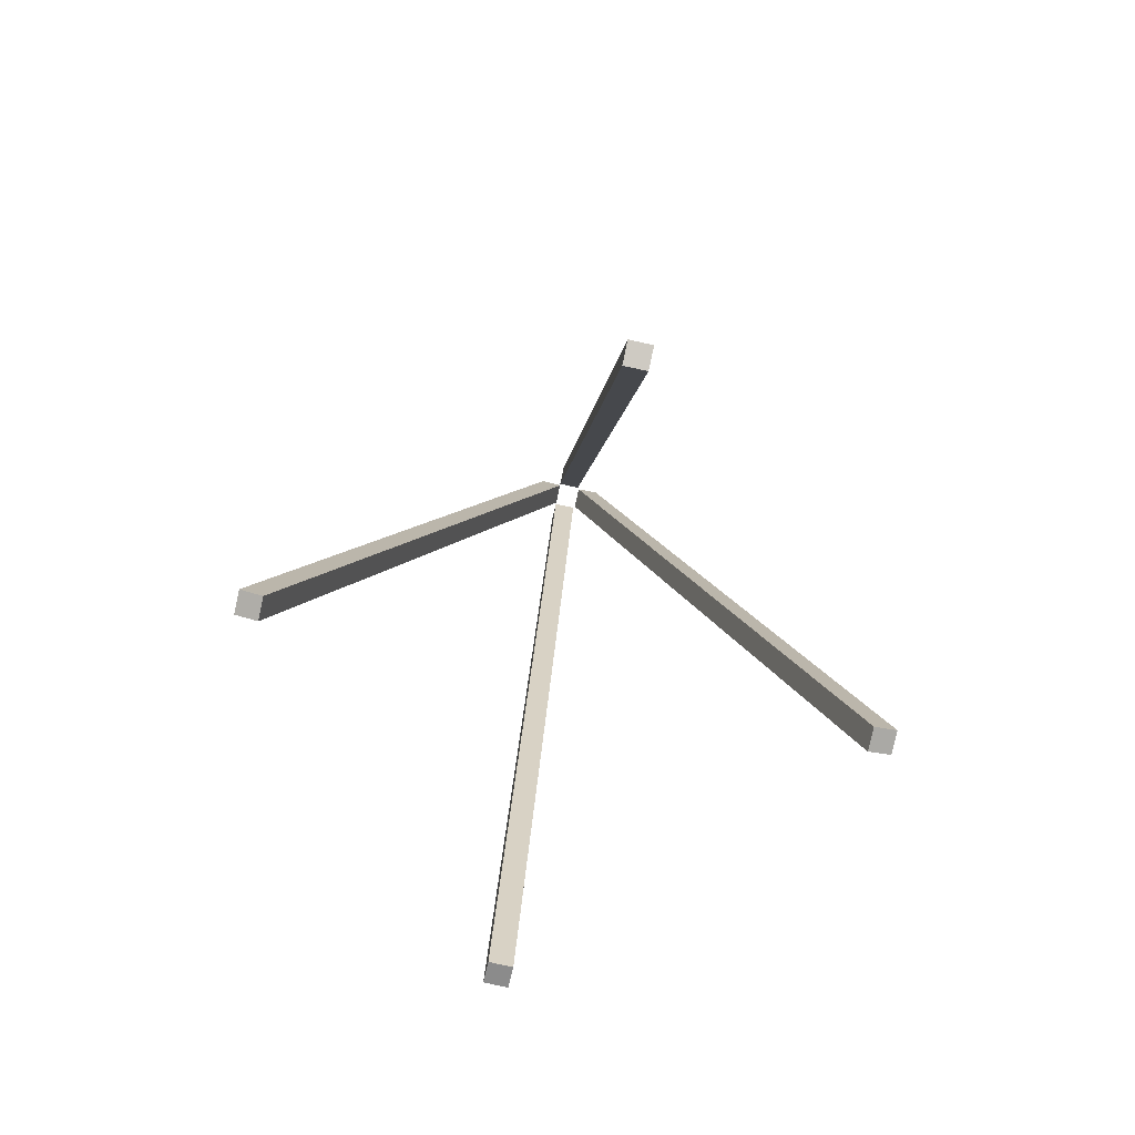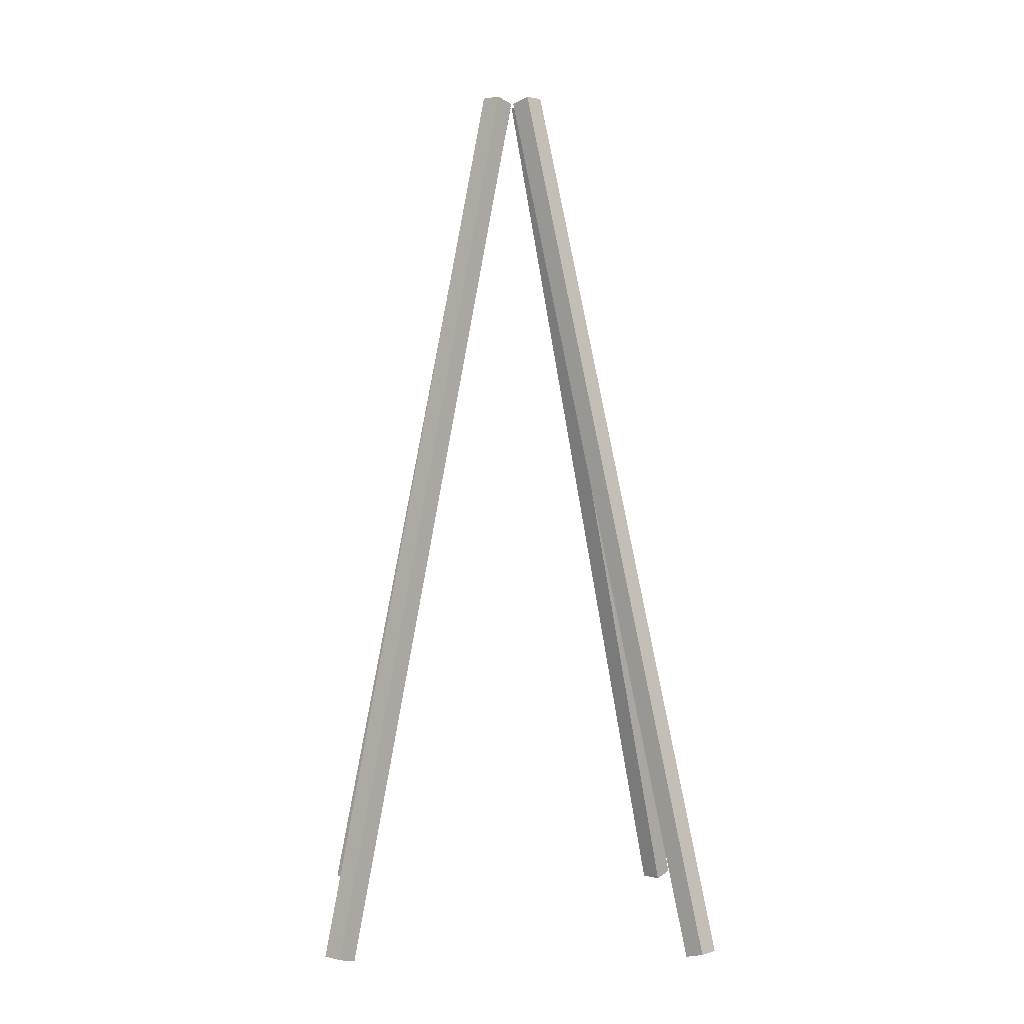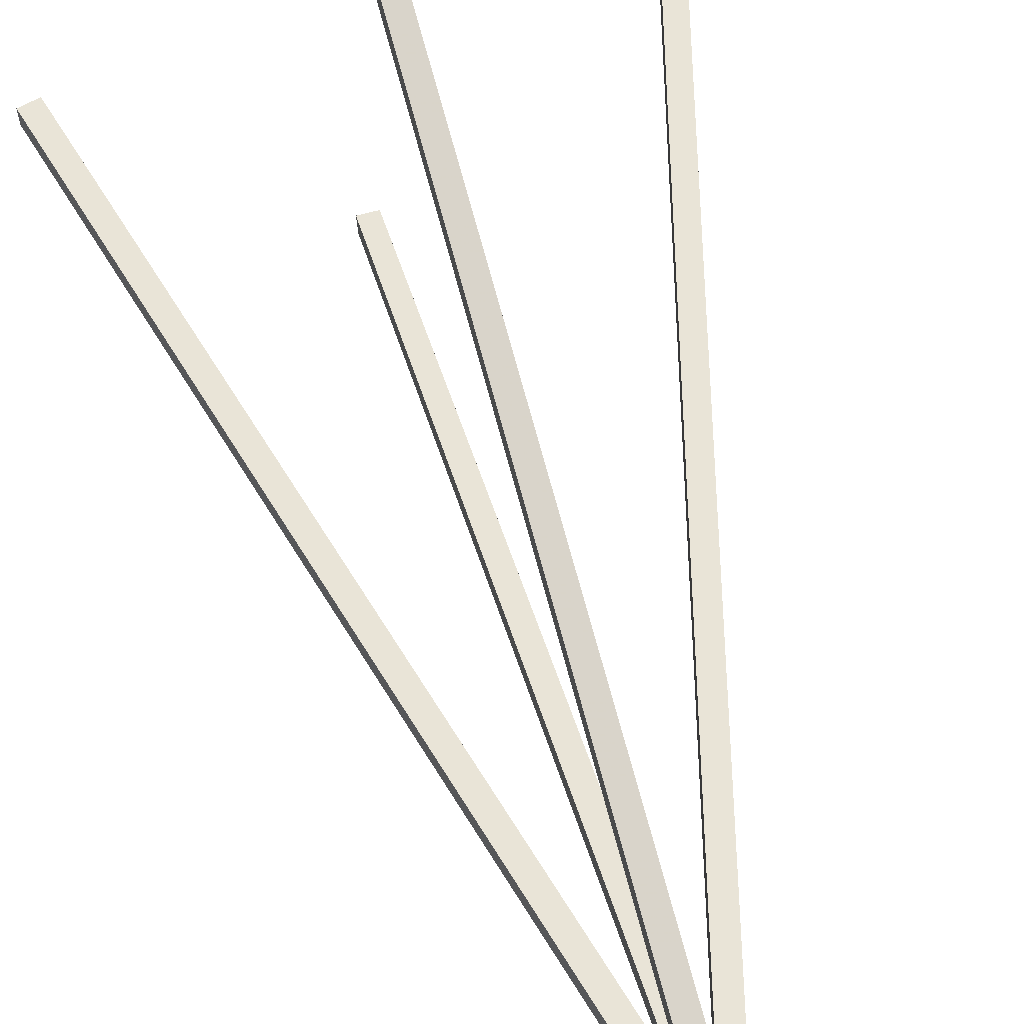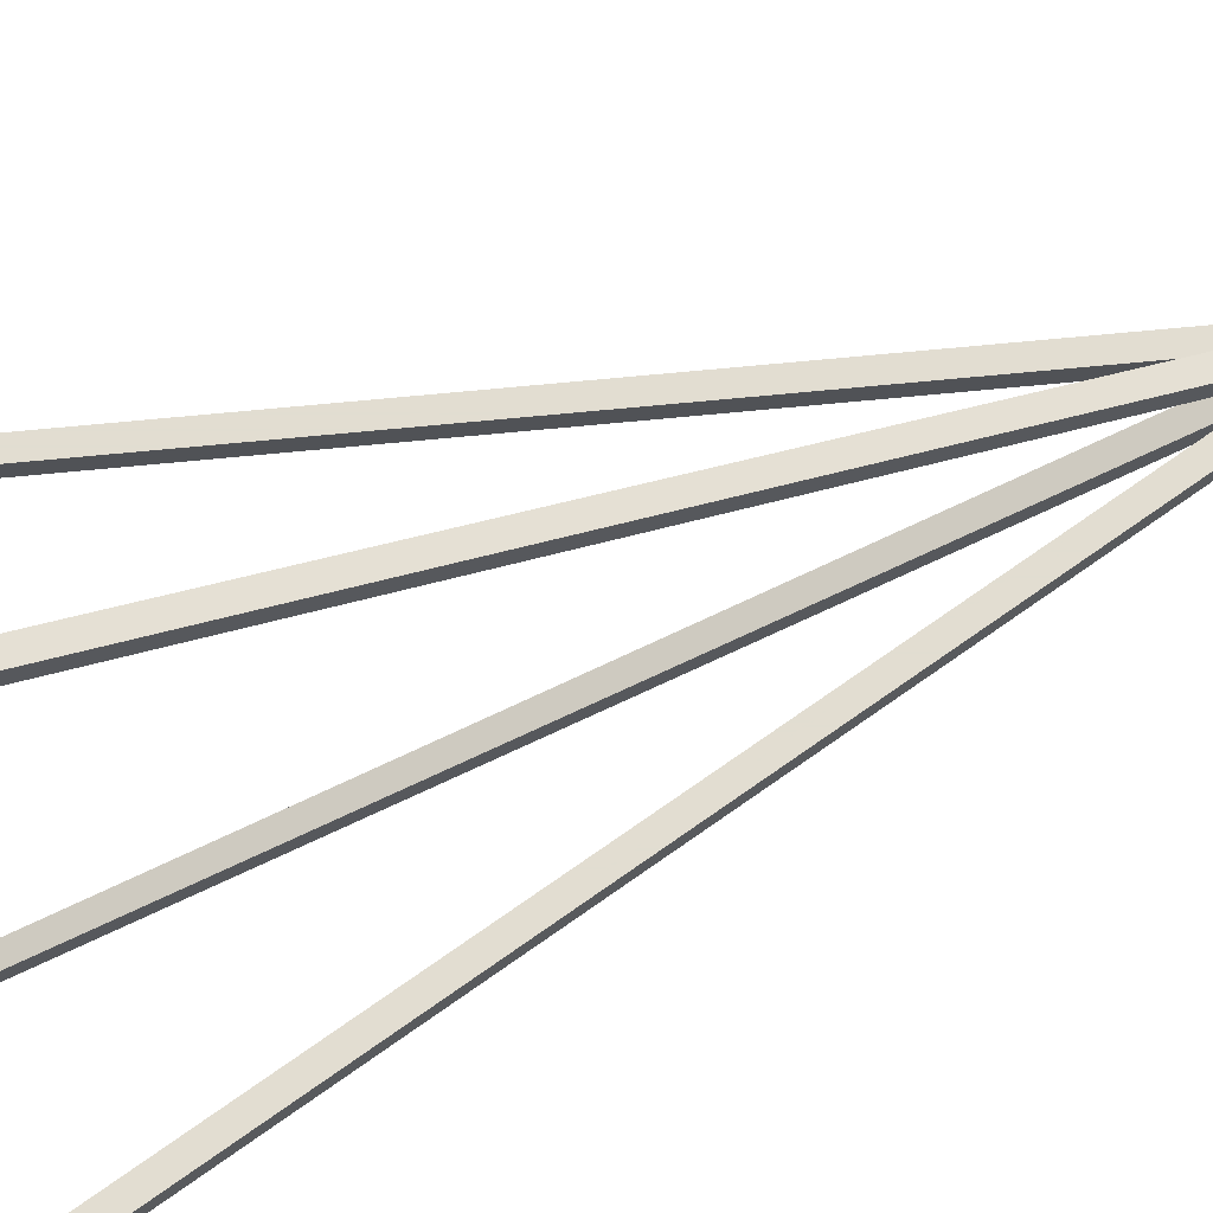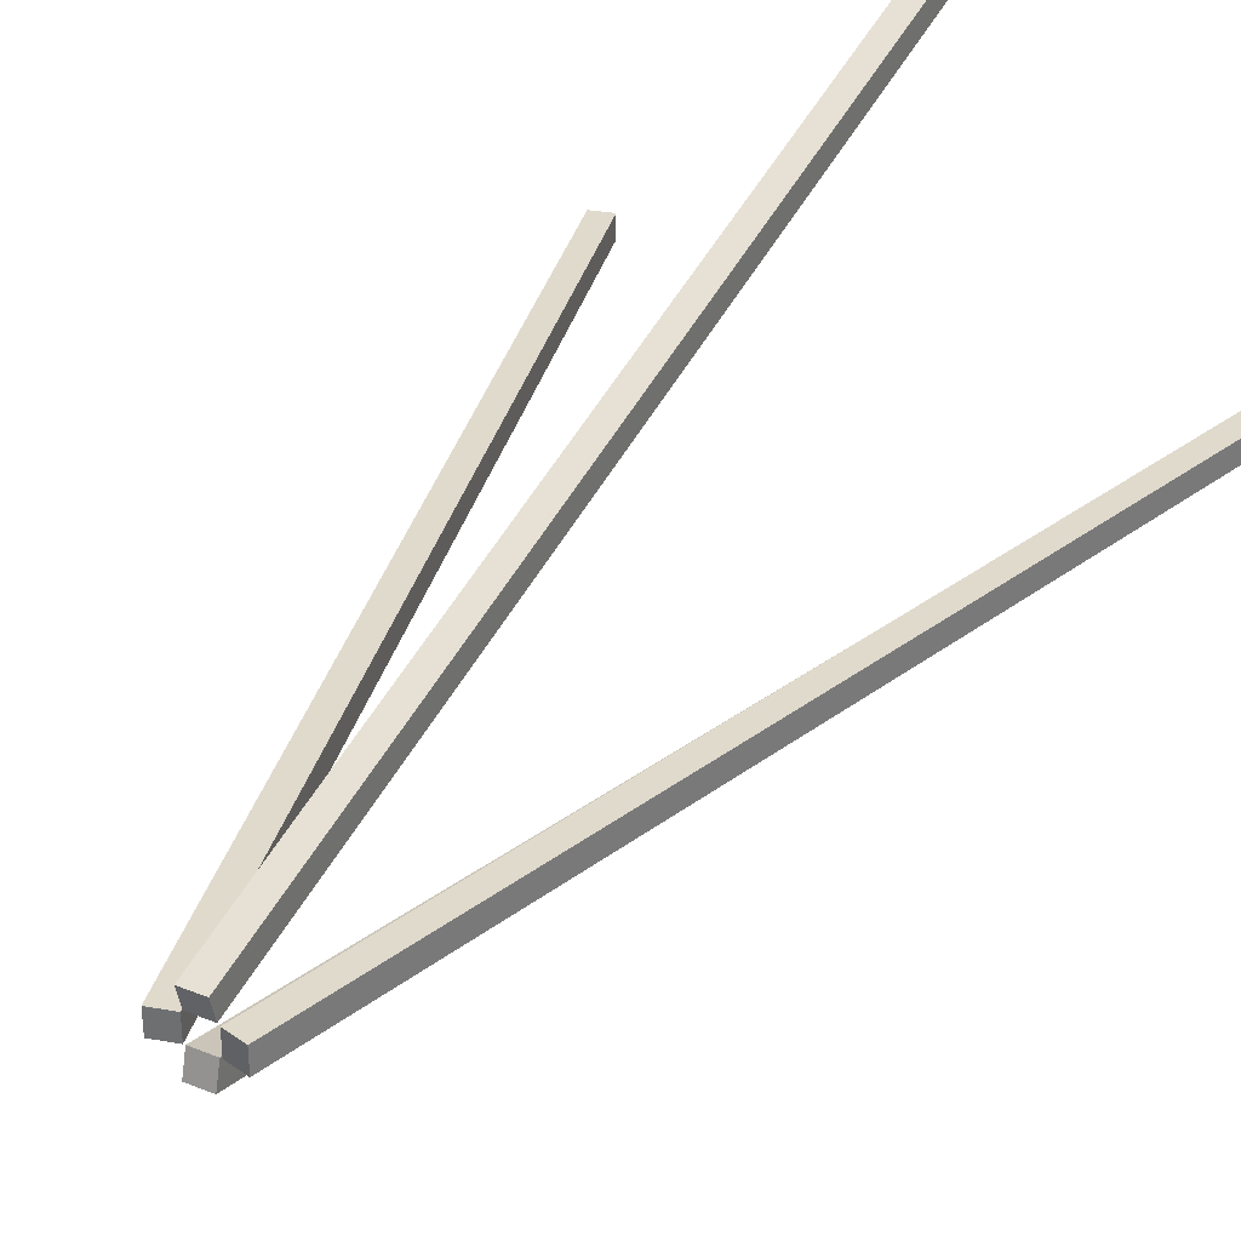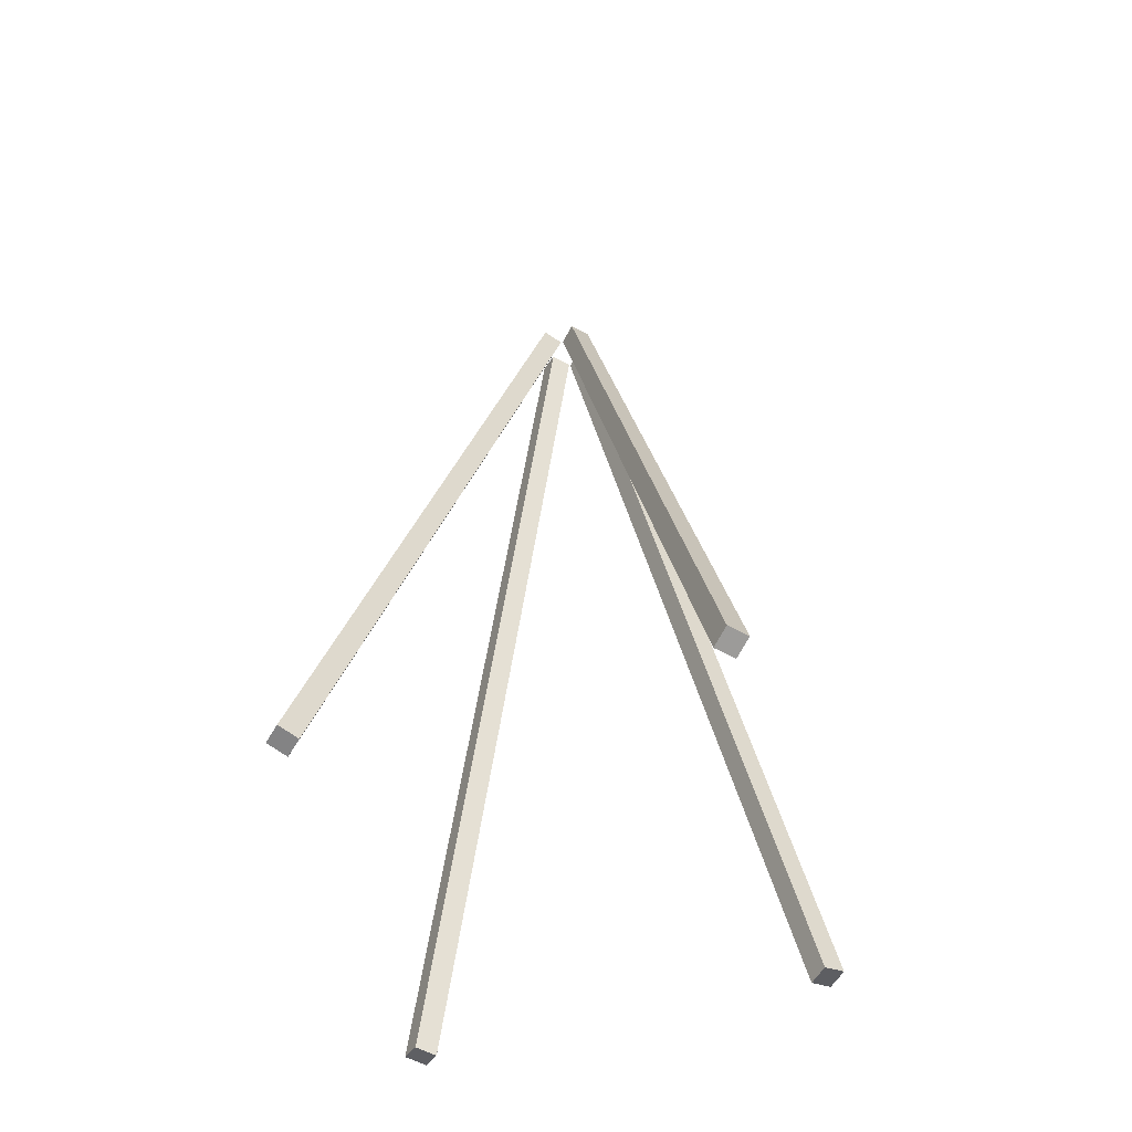
<metadata>
{"format":"obj","ext":"obj","renderer":"f3d","projection":"perspective","resolution":1024,"background":"white","views":[{"elev":-79.0,"azim":-102.4,"up":"+Y"},{"elev":2.9,"azim":-48.1,"up":"+Y"},{"elev":61.1,"azim":164.0,"up":"+Z"},{"elev":68.6,"azim":69.4,"up":"+Z"},{"elev":33.0,"azim":-151.1,"up":"+Z"},{"elev":-56.3,"azim":-29.7,"up":"+Y"}]}
</metadata>
<code>
o Cube.000_Cube.005
v 0.01911 -0.2345 0.455
v 0.01911 -0.2246 0.4919
v -0.01911 -0.2246 0.4919
v -0.01911 -0.2345 0.455
v 0.01911 1.381 0.02216
v 0.01911 1.391 0.05906
v -0.01911 1.391 0.05906
v -0.01911 1.381 0.02216
f 1 2 3 4
f 5 8 7 6
f 1 5 6 2
f 2 6 7 3
f 3 7 8 4
f 5 1 4 8
o Cube.003
v -0.4919 -0.2246 -0.01911
v -0.455 -0.2345 -0.01911
v -0.455 -0.2345 0.01911
v -0.4919 -0.2246 0.01911
v -0.05906 1.391 -0.01911
v -0.02216 1.381 -0.01911
v -0.02216 1.381 0.01911
v -0.05906 1.391 0.01911
f 9 10 11 12
f 13 16 15 14
f 9 13 14 10
f 10 14 15 11
f 11 15 16 12
f 13 9 12 16
o Cube.002
v 0.455 -0.2345 -0.01911
v 0.4919 -0.2246 -0.01911
v 0.4919 -0.2246 0.01911
v 0.455 -0.2345 0.01911
v 0.02216 1.381 -0.01911
v 0.05906 1.391 -0.01911
v 0.05906 1.391 0.01911
v 0.02216 1.381 0.01911
f 17 18 19 20
f 21 24 23 22
f 17 21 22 18
f 18 22 23 19
f 19 23 24 20
f 21 17 20 24
o Cube.001
v 0.01911 -0.2246 -0.4885
v 0.01911 -0.2345 -0.4516
v -0.01911 -0.2345 -0.4516
v -0.01911 -0.2246 -0.4885
v 0.01911 1.391 -0.0557
v 0.01911 1.381 -0.01879
v -0.01911 1.381 -0.01879
v -0.01911 1.391 -0.0557
f 25 26 27 28
f 29 32 31 30
f 25 29 30 26
f 26 30 31 27
f 27 31 32 28
f 29 25 28 32

</code>
